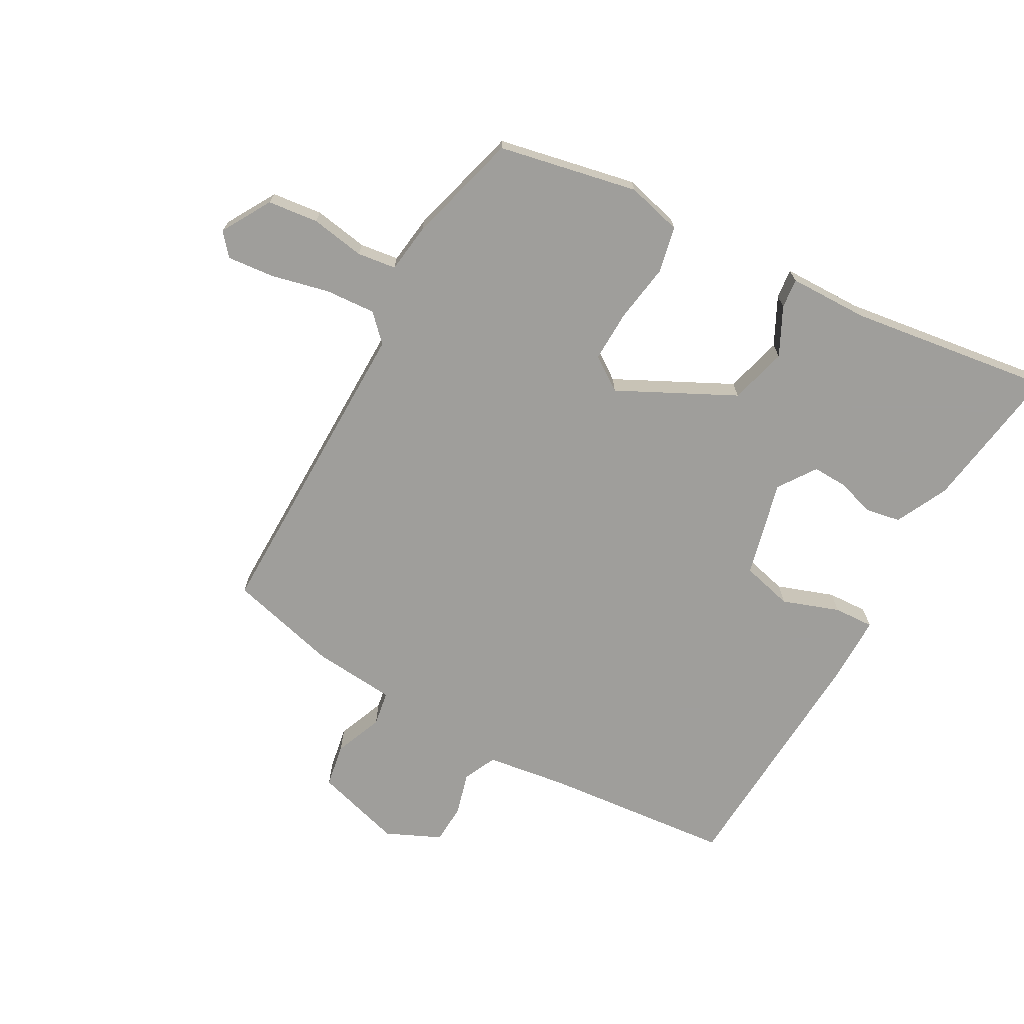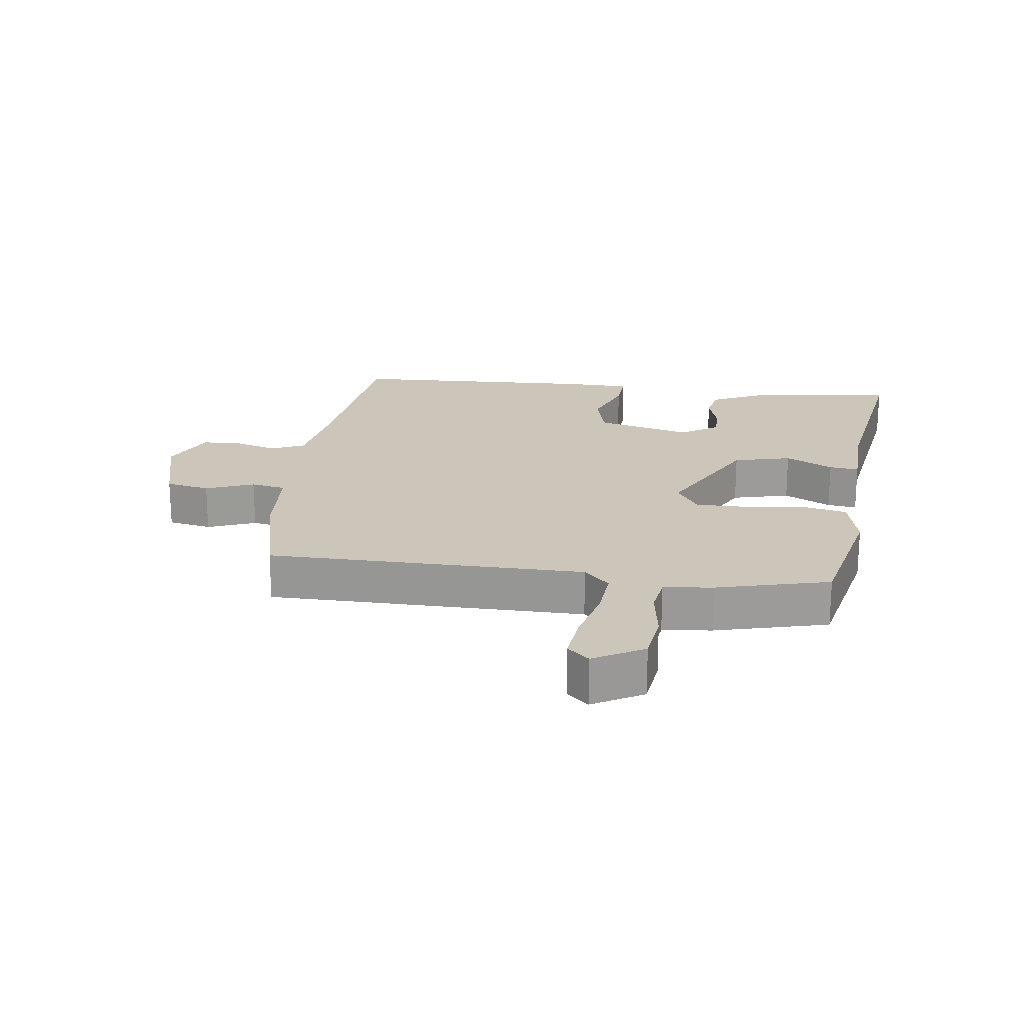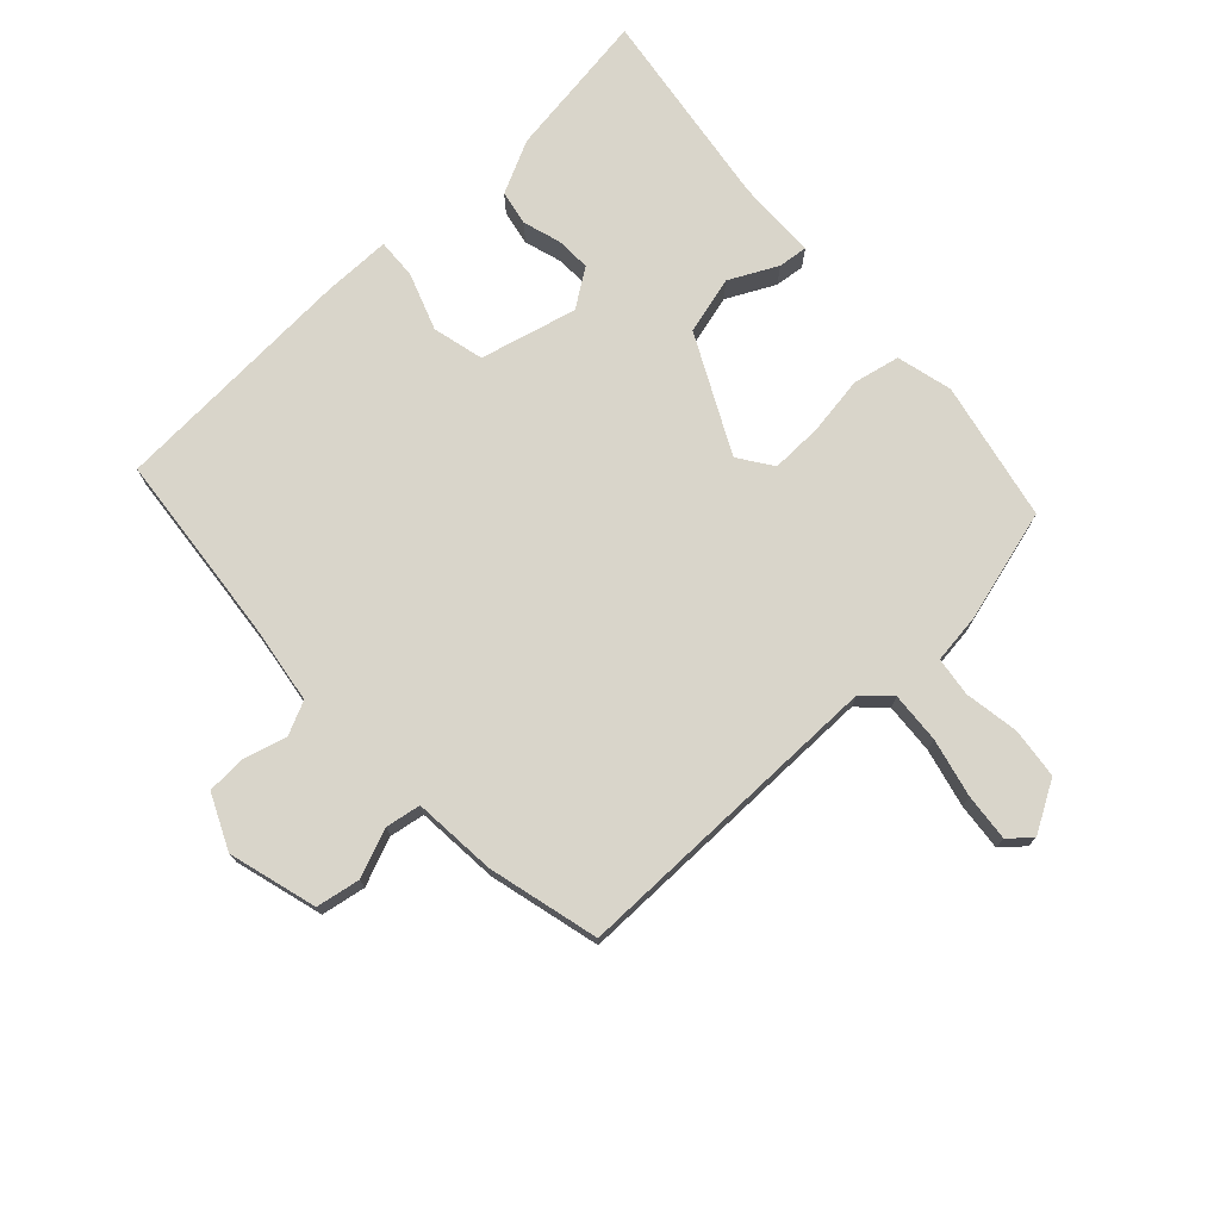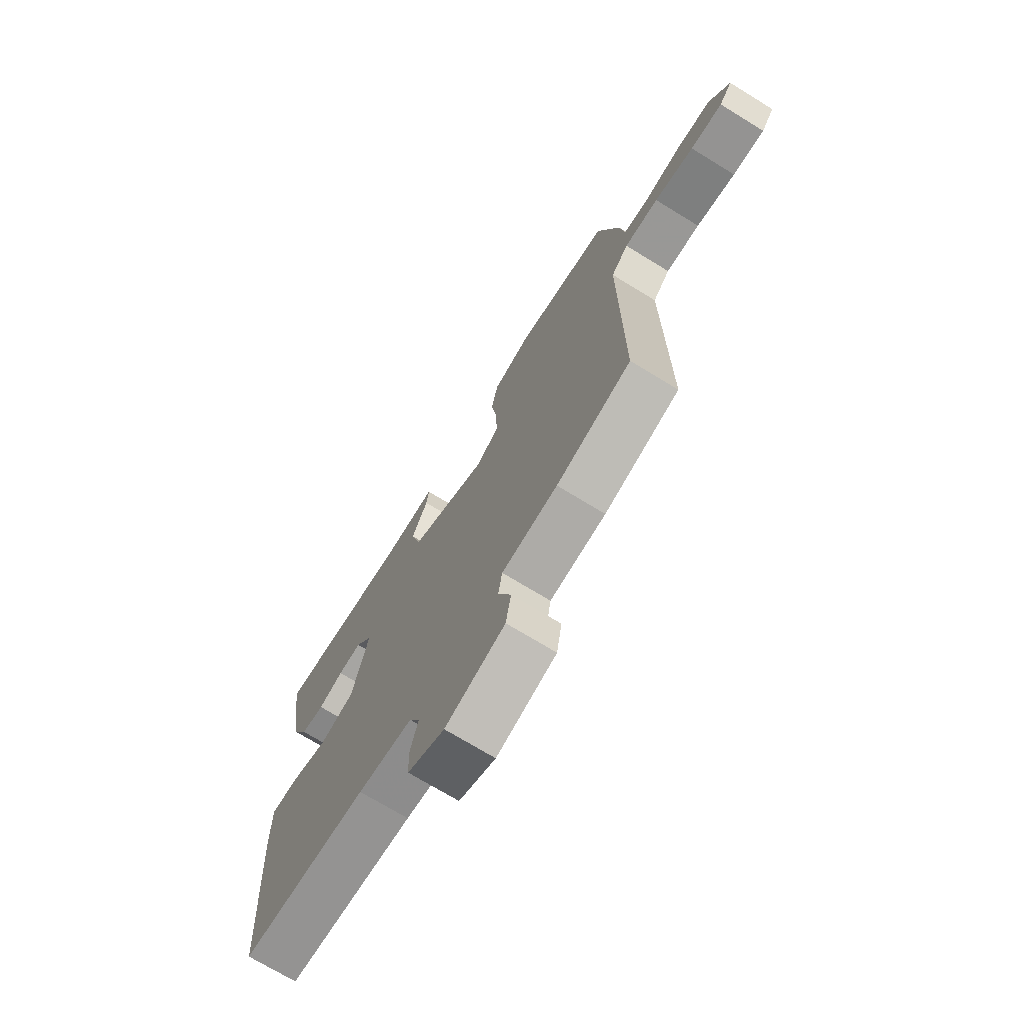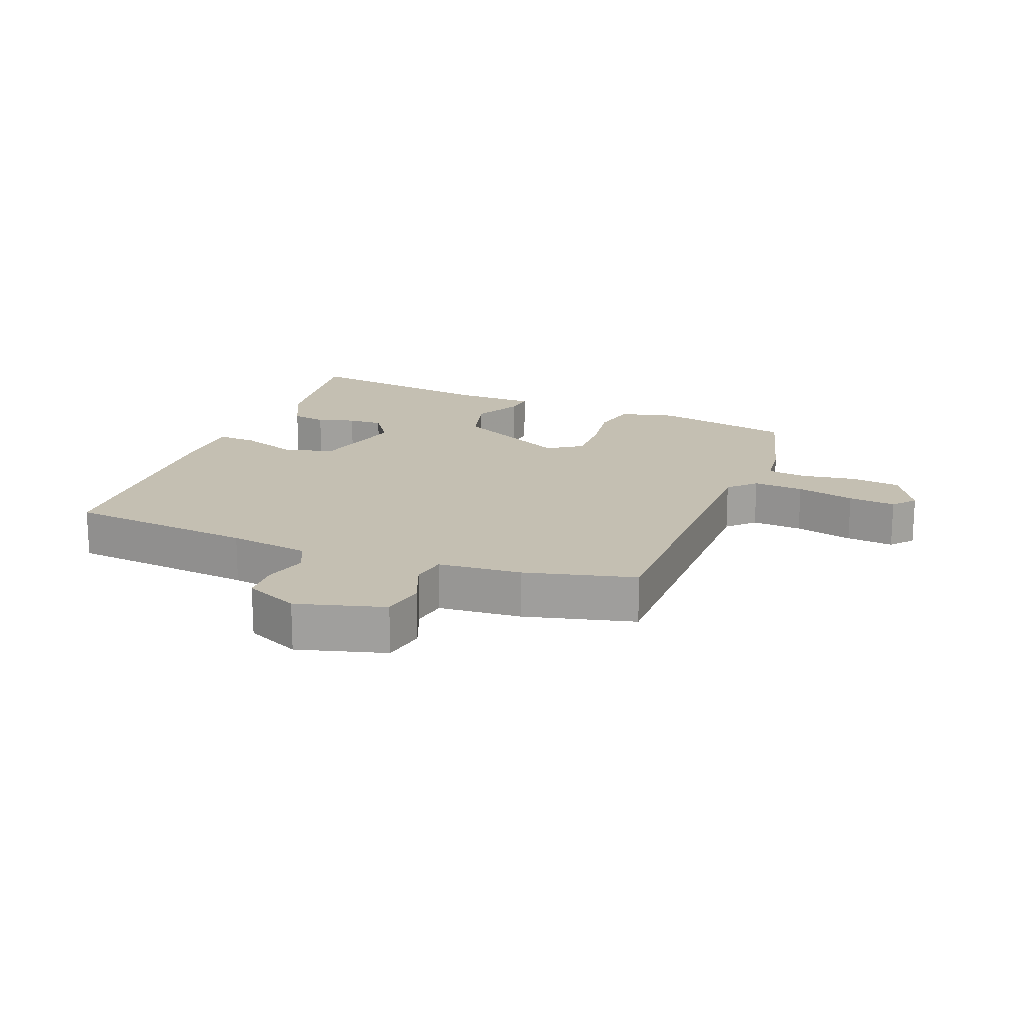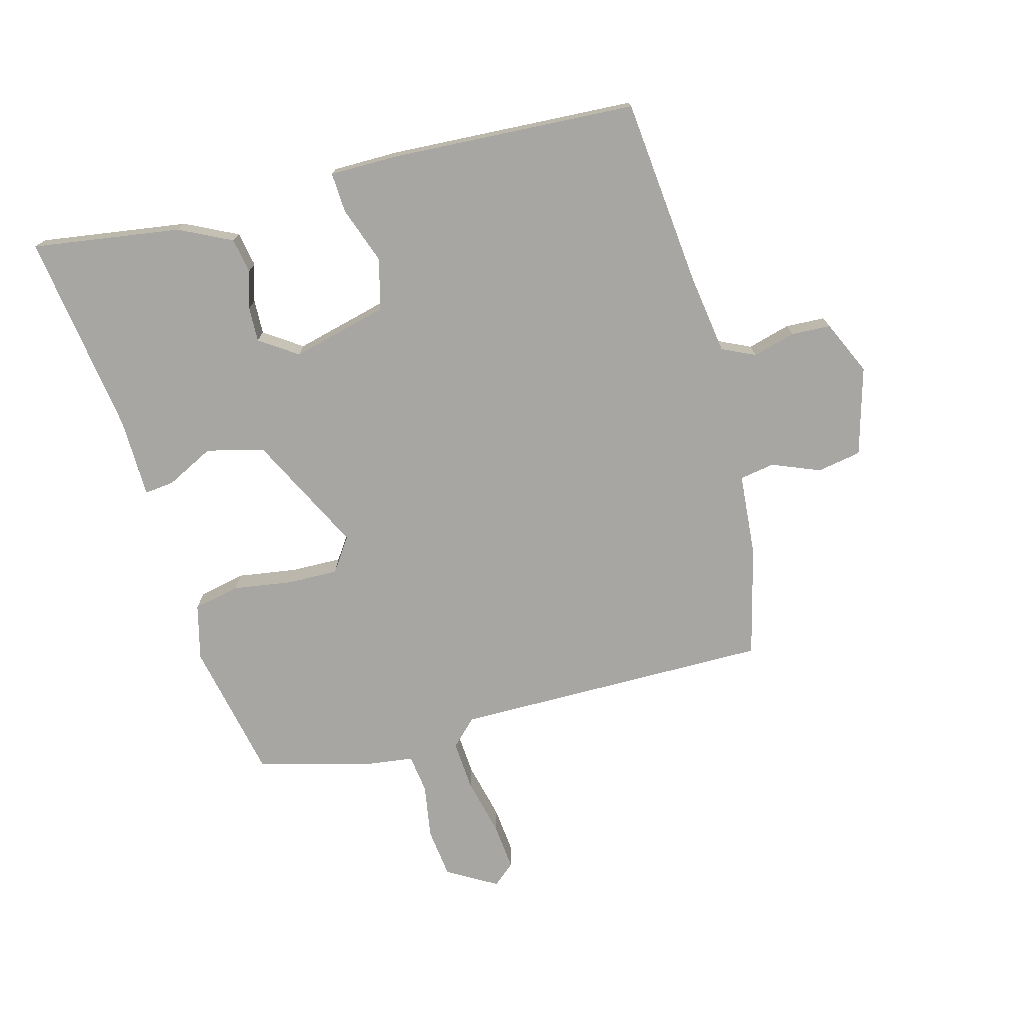
<metadata>
{"format":"obj","ext":"obj","renderer":"f3d","projection":"perspective","resolution":1024,"background":"white","views":[{"elev":-70.8,"azim":-29.0,"up":"+Y"},{"elev":20.8,"azim":-81.6,"up":"+Y"},{"elev":74.5,"azim":-132.8,"up":"+Y"},{"elev":-71.9,"azim":-121.5,"up":"+Z"},{"elev":17.6,"azim":-158.4,"up":"+Y"},{"elev":-74.3,"azim":105.2,"up":"+Y"}]}
</metadata>
<code>
v -0.464 0.07 0.41
v -0.249 0.07 0.454
v -0.163 0.07 0.432
v -0.148 0.07 0.36
v -0.162 0.07 0.269
v -0.164 0.07 0.19
v -0.112 0.07 0.154
v 0.068 0.07 0.244
v 0.092 0.07 0.333
v 0.055 0.07 0.407
v 0.05 0.07 0.453
v 0.173 0.07 0.455
v 0.487 0.07 0.499
v 0.453 0.07 0.27
v 0.413 0.07 0.189
v 0.359 0.07 0.179
v 0.301 0.07 0.197
v 0.247 0.07 0.199
v 0.207 0.07 0.141
v 0.244 0.07 -0.008
v 0.323 0.07 -0.028
v 0.411 0.07 0.003
v 0.473 0.07 0.006
v 0.473 0.07 -0.098
v 0.451 0.07 -0.48
v 0.16 0.07 -0.508
v 0.035 0.07 -0.526
v 0.011 0.07 -0.577
v 0.029 0.07 -0.643
v 0.026 0.07 -0.704
v -0.058 0.07 -0.742
v -0.194 0.07 -0.703
v -0.206 0.07 -0.635
v -0.176 0.07 -0.561
v -0.185 0.07 -0.507
v -0.313 0.07 -0.496
v -0.484 0.07 -0.452
v -0.48 0.07 0.039
v -0.519 0.07 0.079
v -0.597 0.07 0.074
v -0.687 0.07 0.053
v -0.76 0.07 0.046
v -0.789 0.07 0.08
v -0.744 0.07 0.157
v -0.666 0.07 0.166
v -0.582 0.07 0.152
v -0.522 0.07 0.16
v -0.512 0.07 0.236
v -0.464 0 0.41
v -0.249 0 0.454
v -0.163 0 0.432
v -0.148 0 0.36
v -0.162 0 0.269
v -0.164 0 0.19
v -0.112 0 0.154
v 0.068 0 0.244
v 0.092 0 0.333
v 0.055 0 0.407
v 0.05 0 0.453
v 0.173 0 0.455
v 0.487 0 0.499
v 0.453 0 0.27
v 0.413 0 0.189
v 0.359 0 0.179
v 0.301 0 0.197
v 0.247 0 0.199
v 0.207 0 0.141
v 0.244 0 -0.008
v 0.323 0 -0.028
v 0.411 0 0.003
v 0.473 0 0.006
v 0.473 0 -0.098
v 0.451 0 -0.48
v 0.16 0 -0.508
v 0.035 0 -0.526
v 0.011 0 -0.577
v 0.029 0 -0.643
v 0.026 0 -0.704
v -0.058 0 -0.742
v -0.194 0 -0.703
v -0.206 0 -0.635
v -0.176 0 -0.561
v -0.185 0 -0.507
v -0.313 0 -0.496
v -0.484 0 -0.452
v -0.48 0 0.039
v -0.519 0 0.079
v -0.597 0 0.074
v -0.687 0 0.053
v -0.76 0 0.046
v -0.789 0 0.08
v -0.744 0 0.157
v -0.666 0 0.166
v -0.582 0 0.152
v -0.522 0 0.16
v -0.512 0 0.236
f 47 48 1 2
f 43 44 45 46
f 43 46 47
f 40 41 42 43
f 39 40 43 47
f 38 39 47 2
f 35 36 37 38
f 31 32 33 34
f 31 34 35
f 28 29 30 31
f 28 31 35 38
f 23 24 25 26
f 21 22 23 26
f 20 21 26 27
f 19 20 27 28
f 14 15 16 17
f 12 13 14 17
f 12 17 18
f 9 10 11 12
f 8 9 12 18
f 7 8 18 19
f 2 3 4 5
f 2 5 6
f 38 2 6
f 7 19 28 38
f 6 7 38
f 50 49 96 95
f 94 93 92 91
f 95 94 91
f 91 90 89 88
f 95 91 88 87
f 50 95 87 86
f 86 85 84 83
f 82 81 80 79
f 83 82 79
f 79 78 77 76
f 86 83 79 76
f 74 73 72 71
f 74 71 70 69
f 75 74 69 68
f 76 75 68 67
f 65 64 63 62
f 65 62 61 60
f 66 65 60
f 60 59 58 57
f 66 60 57 56
f 67 66 56 55
f 53 52 51 50
f 54 53 50
f 54 50 86
f 86 76 67 55
f 86 55 54
f 1 49 50 2
f 2 50 51 3
f 3 51 52 4
f 4 52 53 5
f 5 53 54 6
f 6 54 55 7
f 7 55 56 8
f 8 56 57 9
f 9 57 58 10
f 10 58 59 11
f 11 59 60 12
f 12 60 61 13
f 13 61 62 14
f 14 62 63 15
f 15 63 64 16
f 16 64 65 17
f 17 65 66 18
f 18 66 67 19
f 19 67 68 20
f 20 68 69 21
f 21 69 70 22
f 22 70 71 23
f 23 71 72 24
f 24 72 73 25
f 25 73 74 26
f 26 74 75 27
f 27 75 76 28
f 28 76 77 29
f 29 77 78 30
f 30 78 79 31
f 31 79 80 32
f 32 80 81 33
f 33 81 82 34
f 34 82 83 35
f 35 83 84 36
f 36 84 85 37
f 37 85 86 38
f 38 86 87 39
f 39 87 88 40
f 40 88 89 41
f 41 89 90 42
f 42 90 91 43
f 43 91 92 44
f 44 92 93 45
f 45 93 94 46
f 46 94 95 47
f 47 95 96 48
f 48 96 49 1

</code>
